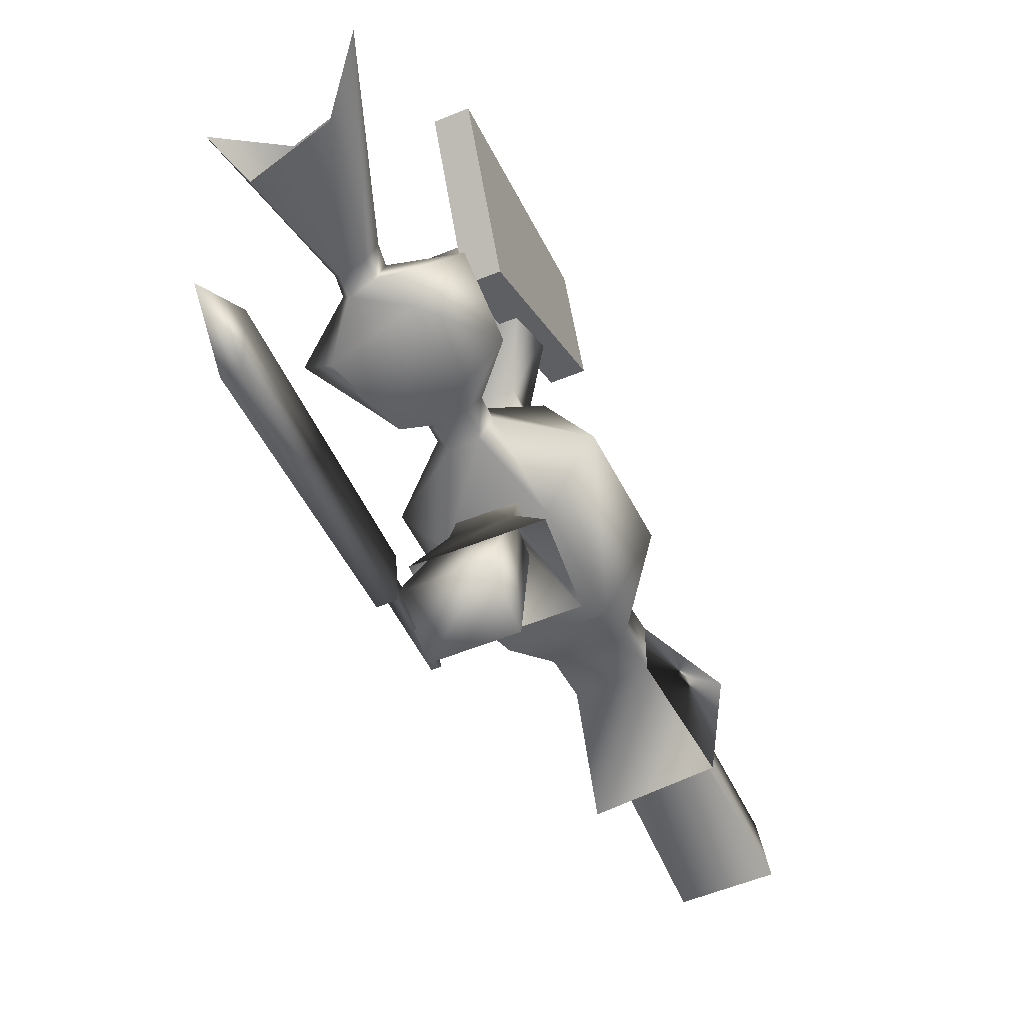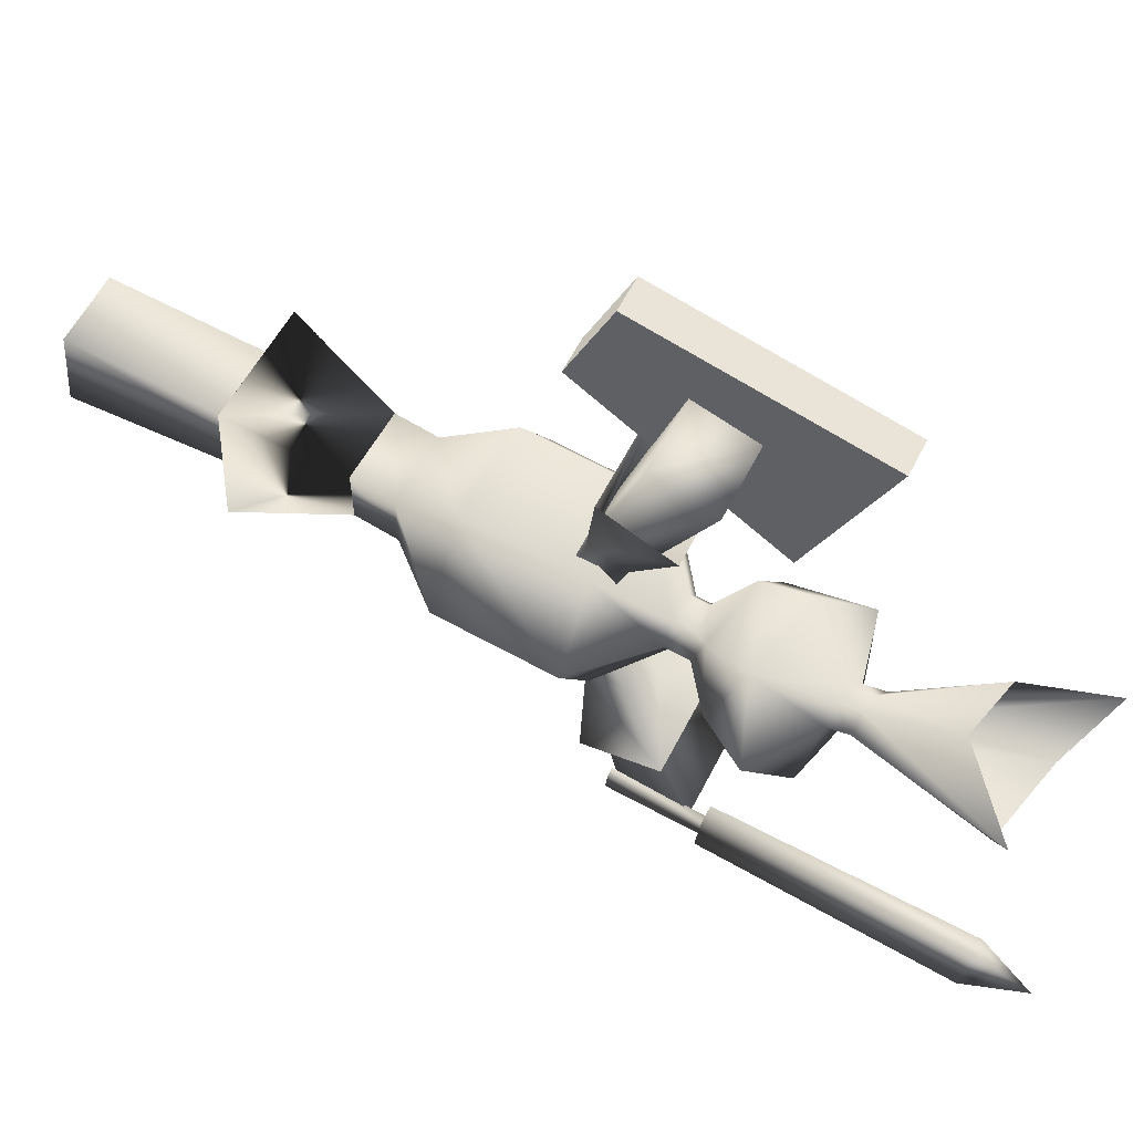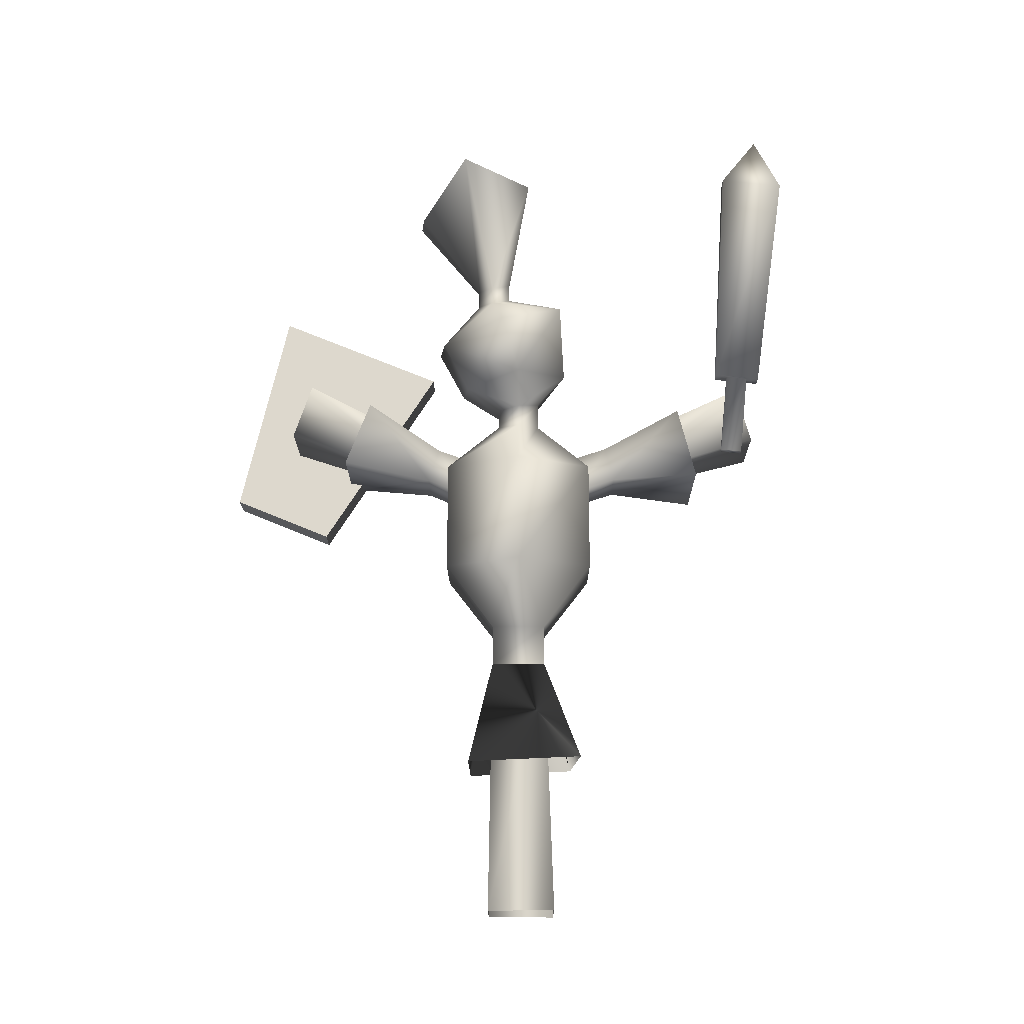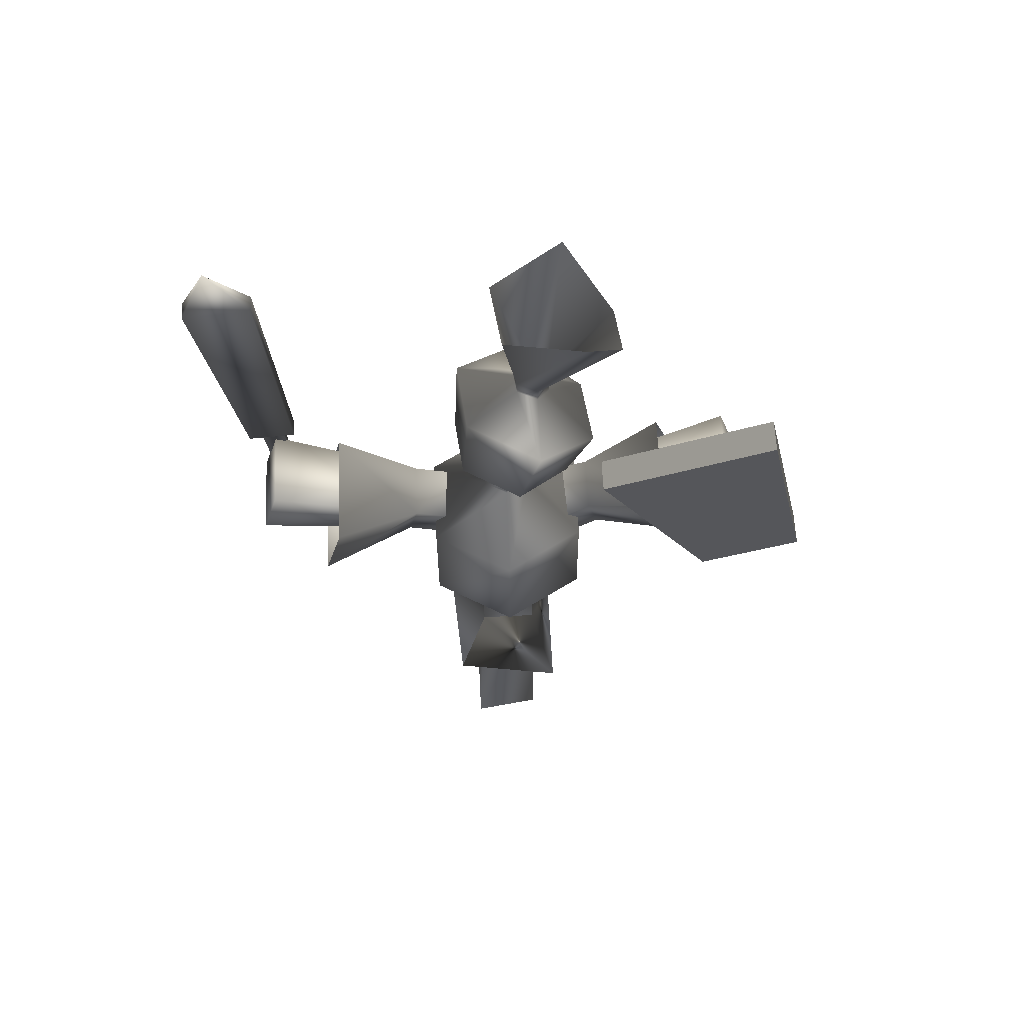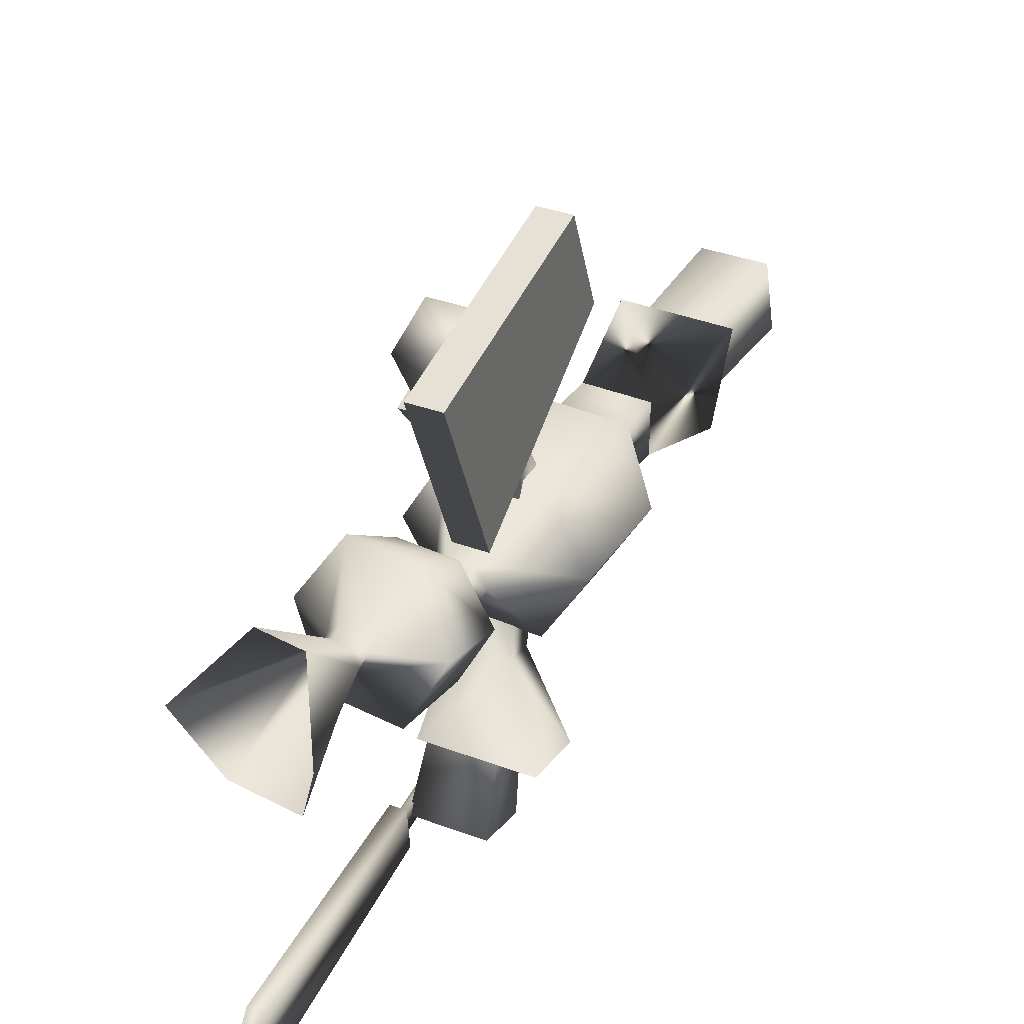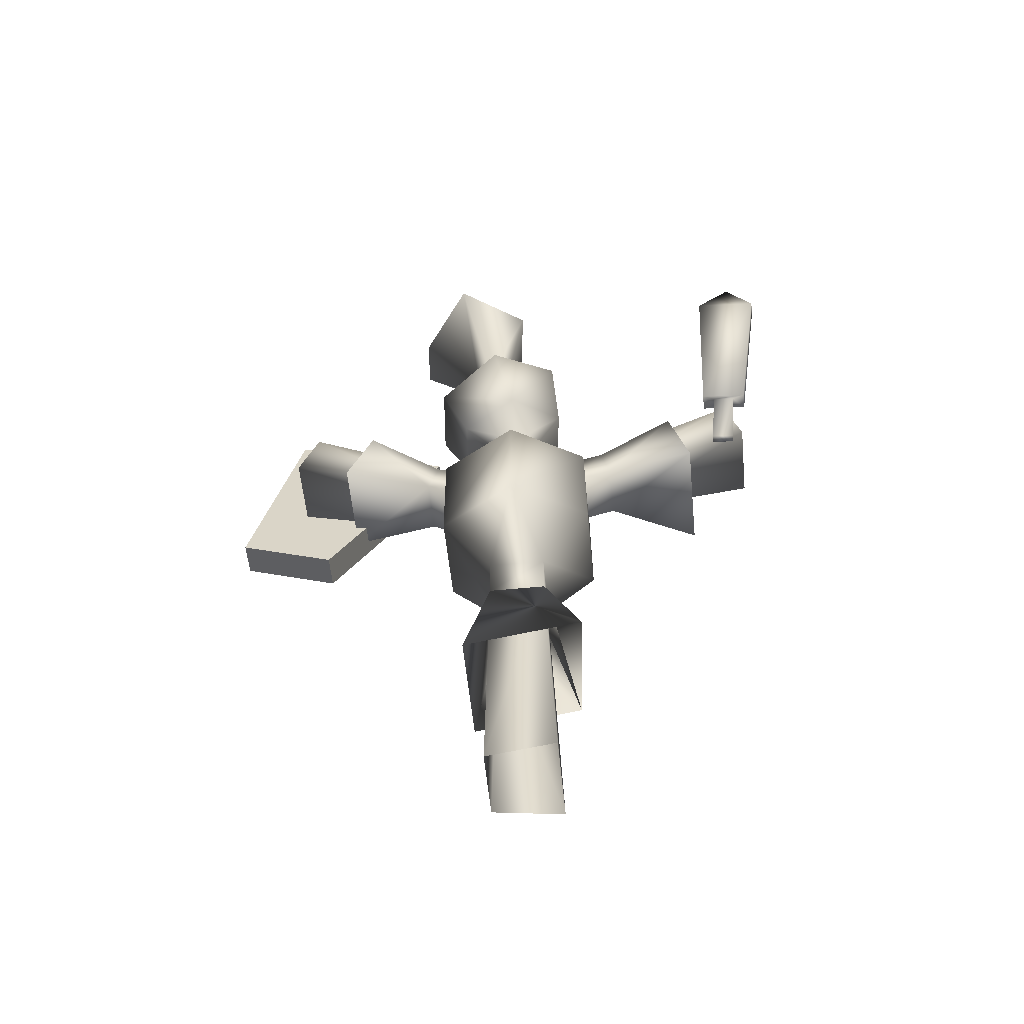
<metadata>
{"format":"obj","ext":"obj","renderer":"f3d","projection":"perspective","resolution":1024,"background":"white","views":[{"elev":-54.4,"azim":-156.5,"up":"+Z"},{"elev":59.9,"azim":117.1,"up":"+Z"},{"elev":-17.8,"azim":90.2,"up":"+Y"},{"elev":63.6,"azim":-92.8,"up":"+Y"},{"elev":35.8,"azim":-154.2,"up":"+Z"},{"elev":-58.4,"azim":95.7,"up":"+Y"}]}
</metadata>
<code>
o
v 0.217 1.381 -0.6157
v 0.217 1.387 -0.5529
v 0.217 1.635 -0.5789
v 0.03264 1.905 0.8632
v -0.05959 1.905 0.8632
v -0.05959 1.28 1.004
v 0.03264 1.28 1.004
v -0.05959 1.905 0.8632
v -0.05959 1.702 0.3751
v -0.05959 1.161 0.7172
v -0.05959 1.28 1.004
v -0.05959 1.702 0.3751
v 0.03264 1.702 0.3751
v 0.03264 1.161 0.7172
v -0.05959 1.161 0.7172
v 0.03264 1.702 0.3751
v 0.03264 1.905 0.8632
v 0.03264 1.28 1.004
v 0.03264 1.161 0.7172
v -0.05959 1.702 0.3751
v -0.05959 1.905 0.8632
v 0.03264 1.905 0.8632
v 0.03264 1.702 0.3751
v -0.05959 1.161 0.7172
v 0.03264 1.161 0.7172
v 0.03264 1.28 1.004
v -0.05959 1.28 1.004
v 0.03766 1.4 0.3482
v 0.1946 1.4 0.3473
v 0.1946 1.36 0.2425
v 0.01706 1.36 0.2433
v 0.1946 1.4 0.3473
v 0.1922 1.299 0.3781
v 0.1922 1.259 0.2733
v 0.1946 1.36 0.2425
v 0.1922 1.299 0.3781
v 0.04004 1.299 0.3781
v 0.01944 1.259 0.2733
v 0.1922 1.259 0.2733
v 0.04004 1.299 0.3781
v 0.03766 1.4 0.3482
v 0.01706 1.36 0.2433
v 0.01944 1.259 0.2733
v 0.2236 1.441 0.8122
v 0.008583 1.606 0.7586
v 0.008583 1.441 0.8122
v 0.2236 1.606 0.7577
v -0.02569 0.7118 0.1738
v -0.02569 0.7118 0.01265
v -0.0796 0.413 -0.07018
v -0.1215 0.4054 0.2469
v 0.1667 0.7043 0.1738
v 0.1971 0.3956 0.2469
v 0.2382 0.4031 -0.09498
v 0.1667 0.7043 0.01265
v 0.155 1.926 0.129
v 0.1294 1.921 0.1884
v 0.122 1.977 0.1884
v 0.1476 1.984 0.129
v 0.2205 1.91 0.1215
v 0.155 1.926 0.129
v 0.1476 1.984 0.129
v 0.2131 1.967 0.1215
v 0.2524 1.89 0.1765
v 0.2205 1.91 0.1215
v 0.2131 1.967 0.1215
v 0.245 1.946 0.1765
v 0.2134 1.892 0.2187
v 0.2524 1.89 0.1765
v 0.245 1.946 0.1765
v 0.206 1.948 0.2187
v 0.1689 1.903 0.2225
v 0.2134 1.892 0.2187
v 0.206 1.948 0.2187
v 0.1615 1.959 0.2225
v 0.1294 1.921 0.1884
v 0.1689 1.903 0.2225
v 0.1615 1.959 0.2225
v 0.122 1.977 0.1884
v 0.08426 1.495 0.03013
v 0.04791 1.497 0.09321
v 0.04876 1.558 0.09287
v 0.08288 1.577 0.03149
v 0.157 1.491 0.03013
v 0.08426 1.495 0.03013
v 0.08288 1.577 0.03149
v 0.1573 1.569 0.03031
v 0.1933 1.488 0.09321
v 0.157 1.491 0.03013
v 0.1573 1.569 0.03031
v 0.1958 1.555 0.0905
v 0.157 1.491 0.1563
v 0.1933 1.488 0.09321
v 0.1958 1.555 0.0905
v 0.1599 1.549 0.1519
v 0.08426 1.495 0.1563
v 0.157 1.491 0.1563
v 0.1599 1.549 0.1519
v 0.08728 1.544 0.1531
v 0.04791 1.497 0.09321
v 0.08426 1.495 0.1563
v 0.08728 1.544 0.1531
v 0.04876 1.558 0.09287
v -0.02569 0.7118 0.01265
v -0.02569 0.7118 0.1738
v -0.01426 0.8308 0.1738
v -0.01426 0.8308 0.01265
v 0.1667 0.7043 0.01265
v -0.02569 0.7118 0.01265
v -0.01426 0.8308 0.01265
v 0.1782 0.8233 0.01265
v 0.1667 0.7043 0.1738
v 0.1667 0.7043 0.01265
v 0.1782 0.8233 0.01265
v 0.1782 0.8233 0.1738
v -0.02569 0.7118 0.1738
v 0.1667 0.7043 0.1738
v 0.1782 0.8233 0.1738
v -0.01426 0.8308 0.1738
v 0.1946 1.404 -0.1846
v 0.2348 1.519 -0.4164
v 0.03766 1.404 -0.1855
v 0.1922 1.301 -0.211
v 0.2299 1.307 -0.471
v -0.08994 1.519 -0.4182
v -0.08501 1.307 -0.471
v 0.04004 1.301 -0.211
v 0.1946 1.369 -0.07812
v 0.03766 1.404 -0.1855
v 0.03766 1.369 -0.07899
v 0.1946 1.404 -0.1846
v 0.1922 1.266 -0.1045
v 0.1946 1.404 -0.1846
v 0.1946 1.369 -0.07812
v 0.1922 1.301 -0.211
v 0.04004 1.266 -0.1045
v 0.1922 1.301 -0.211
v 0.1922 1.266 -0.1045
v 0.04004 1.301 -0.211
v 0.03766 1.369 -0.07899
v 0.04004 1.301 -0.211
v 0.04004 1.266 -0.1045
v 0.03766 1.404 -0.1855
v 0.2236 1.425 -0.6509
v 0.008583 1.592 -0.6045
v 0.2236 1.592 -0.6036
v 0.008583 1.425 -0.6509
v 0.217 1.381 -0.6157
v 0.2388 1.381 -0.6157
v 0.2388 1.387 -0.5529
v 0.217 1.387 -0.5529
v 0.217 1.628 -0.6417
v 0.2388 1.628 -0.6417
v 0.2388 1.381 -0.6157
v 0.217 1.381 -0.6157
v 0.2388 1.628 -0.6417
v 0.2388 1.635 -0.5789
v 0.2388 1.387 -0.5529
v 0.2388 1.381 -0.6157
v 0.2388 1.635 -0.5789
v 0.217 1.635 -0.5789
v 0.217 1.387 -0.5529
v 0.2388 1.387 -0.5529
v 0.2511 1.638 -0.5434
v 0.2046 1.638 -0.5434
v 0.217 1.635 -0.5789
v 0.2388 1.635 -0.5789
v 0.2511 1.624 -0.6772
v 0.2388 1.628 -0.6417
v 0.2046 1.624 -0.6772
v 0.217 1.628 -0.6417
v 0.2511 1.638 -0.5434
v 0.2511 1.624 -0.6772
v 0.2511 2.313 -0.7772
v 0.2511 2.333 -0.5887
v 0.2279 2.481 -0.6996
v 0.2046 1.638 -0.5434
v 0.2511 1.638 -0.5434
v 0.2511 2.333 -0.5887
v 0.2046 2.333 -0.5887
v 0.2046 1.624 -0.6772
v 0.2046 1.638 -0.5434
v 0.2046 2.333 -0.5887
v 0.2046 2.313 -0.7772
v 0.2511 2.313 -0.7772
v 0.2046 2.313 -0.7772
v 0.2511 1.624 -0.6772
v 0.2046 1.624 -0.6772
v -0.02887 1.343 0.6412
v -0.03466 1.536 0.5685
v 0.03766 1.4 0.3482
v 0.04004 1.299 0.3781
v 0.1922 1.299 0.3781
v 0.2449 1.343 0.6412
v 0.2507 1.536 0.5664
v 0.1946 1.4 0.3473
v 0.1922 1.299 0.3781
v 0.2236 1.606 0.7577
v 0.2236 1.441 0.8122
v 0.04004 1.299 0.3781
v 0.1946 1.4 0.3473
v 0.008583 1.606 0.7586
v 0.03766 1.4 0.3482
v 0.008583 1.441 0.8122
v -0.04695 -0.04552 0.1861
v 0.1667 0.7043 0.1738
v -0.02569 0.7118 0.1738
v 0.1472 -0.04739 0.1861
v 0.1667 0.7043 0.01265
v 0.1744 -0.04766 -0.01273
v -0.02569 0.7118 0.01265
v -0.07414 -0.04526 -0.01273
v 0.04004 1.301 -0.211
v 0.2236 1.425 -0.6509
v 0.1922 1.301 -0.211
v 0.008583 1.425 -0.6509
v 0.03766 1.404 -0.1855
v 0.008583 1.592 -0.6045
v 0.1946 1.404 -0.1846
v 0.2236 1.592 -0.6036
v 0.2131 1.967 0.1215
v 0.1476 1.984 0.129
v 0.05865 2.347 0.08321
v 0.2753 2.295 0.05815
v -0.02626 2.431 0.3043
v 0.122 1.977 0.1884
v 0.1047 2.22 0.417
v 0.1615 1.959 0.2225
v 0.2518 2.184 0.4044
v 0.206 1.948 0.2187
v 0.381 2.344 0.2647
v 0.245 1.946 0.1765
v 0.157 1.491 0.03013
v 0.1933 1.488 0.09321
v 0.3639 1.323 0.09321
v 0.2356 1.33 0.3158
v 0.2194 1.007 0.317
v -0.03858 1.023 0.317
v -0.01426 0.8308 0.1738
v 0.08426 1.495 0.03013
v 0.2356 1.33 -0.1294
v 0.3483 0.9993 0.09321
v 0.1782 0.8233 0.1738
v 0.04791 1.497 0.09321
v -0.021 1.346 -0.1294
v 0.2194 1.007 -0.1306
v 0.1782 0.8233 0.01265
v 0.08426 1.495 0.1563
v -0.1493 1.354 0.09321
v -0.03858 1.023 -0.1306
v 0.1782 0.8233 0.01265
v 0.157 1.491 0.1563
v -0.021 1.346 0.3158
v -0.1675 1.031 0.09321
v -0.01426 0.8308 0.01265
v -0.01426 0.8308 0.1738
v 0.04876 1.558 0.09287
v -0.05203 1.663 0.1295
v 0.08288 1.577 0.03149
v 0.03311 1.685 -0.03614
v 0.05853 1.905 -0.01874
v 0.2147 1.642 -0.0545
v 0.287 1.852 -0.04184
v 0.3035 1.635 0.09279
v 0.4084 1.77 0.1435
v 0.2879 1.725 0.329
v 0.2524 1.89 0.1765
v 0.2134 1.892 0.2187
v 0.2205 1.91 0.1215
v 0.155 1.926 0.129
v -0.04858 1.878 0.1897
v 0.1294 1.921 0.1884
v 0.07312 1.775 0.3508
v 0.1689 1.903 0.2225
v 0.04824 1.635 0.2722
v 0.08728 1.544 0.1531
v 0.2281 1.597 0.2554
v 0.1599 1.549 0.1519
v 0.1958 1.555 0.0905
v 0.1573 1.569 0.03031
v 0.217 1.628 -0.6417
g Geoset0
f 1 2 3
f 4 5 6
f 6 7 4
f 8 9 10
f 10 11 8
f 12 13 14
f 14 15 12
f 16 17 18
f 18 19 16
f 20 21 22
f 22 23 20
f 24 25 26
f 26 27 24
f 28 29 30
f 30 31 28
f 32 33 34
f 34 35 32
f 36 37 38
f 38 39 36
f 40 41 42
f 42 43 40
f 44 45 46
f 44 47 45
f 48 49 50
f 50 51 48
f 52 48 51
f 51 53 52
f 53 54 55
f 55 52 53
f 52 55 54
f 49 55 54
f 54 50 49
f 55 49 50
f 51 50 49
f 49 48 51
f 53 51 48
f 48 52 53
f 54 53 52
f 56 57 58
f 58 59 56
f 60 61 62
f 62 63 60
f 64 65 66
f 66 67 64
f 68 69 70
f 70 71 68
f 72 73 74
f 74 75 72
f 76 77 78
f 78 79 76
f 80 81 82
f 82 83 80
f 84 85 86
f 86 87 84
f 88 89 90
f 90 91 88
f 92 93 94
f 94 95 92
f 96 97 98
f 98 99 96
f 100 101 102
f 102 103 100
f 104 105 106
f 106 107 104
f 108 109 110
f 110 111 108
f 112 113 114
f 114 115 112
f 116 117 118
f 118 119 116
f 120 121 122
f 123 121 120
f 121 123 124
f 125 122 121
f 126 122 125
f 122 126 127
f 124 127 126
f 127 124 123
f 128 129 130
f 129 128 131
f 132 133 134
f 133 132 135
f 136 137 138
f 137 136 139
f 140 141 142
f 141 140 143
f 144 145 146
f 144 147 145
f 148 149 150
f 151 148 150
f 152 153 154
f 154 155 152
f 156 157 158
f 158 159 156
f 160 161 162
f 162 163 160
f 164 165 166
f 166 167 164
f 168 164 167
f 167 169 168
f 170 168 169
f 169 171 170
f 165 170 171
f 171 166 165
f 172 173 174
f 174 175 172
f 175 174 176
f 177 178 179
f 179 180 177
f 180 179 176
f 181 182 183
f 183 184 181
f 184 183 176
f 185 186 176
f 186 185 187
f 187 188 186
f 189 190 191
f 191 192 189
f 192 193 189
f 194 189 193
f 195 194 193
f 193 196 195
f 190 195 196
f 196 191 190
f 197 198 199
f 200 197 199
f 197 201 198
f 201 202 198
f 201 203 202
f 203 204 202
f 203 200 204
f 200 199 204
f 205 206 207
f 205 208 206
f 208 209 206
f 208 210 209
f 210 211 209
f 210 212 211
f 212 207 211
f 212 205 207
f 213 214 215
f 213 216 214
f 217 216 213
f 217 218 216
f 219 218 217
f 219 220 218
f 215 220 219
f 215 214 220
f 221 222 223
f 223 224 221
f 225 223 222
f 222 226 225
f 227 225 226
f 226 228 227
f 229 227 228
f 228 230 229
f 231 229 230
f 230 232 231
f 231 232 224
f 221 224 232
f 233 234 235
f 236 235 234
f 236 237 235
f 238 237 236
f 237 238 239
f 240 233 241
f 235 241 233
f 235 242 241
f 237 242 235
f 242 237 243
f 239 243 237
f 244 240 245
f 241 245 240
f 241 246 245
f 242 246 241
f 246 242 247
f 243 247 242
f 248 244 249
f 245 249 244
f 245 250 249
f 246 250 245
f 250 246 251
f 252 248 253
f 249 253 248
f 249 254 253
f 250 254 249
f 254 250 255
f 251 255 250
f 234 252 236
f 253 236 252
f 253 238 236
f 254 238 253
f 238 254 256
f 255 256 254
f 257 258 259
f 258 260 259
f 258 261 260
f 262 260 261
f 261 263 262
f 262 263 264
f 265 264 263
f 266 264 265
f 266 265 267
f 268 266 267
f 263 261 269
f 267 263 269
f 265 263 267
f 269 261 270
f 261 271 270
f 261 258 271
f 272 273 274
f 271 273 272
f 270 271 272
f 273 266 274
f 274 266 268
f 258 257 275
f 257 276 275
f 277 275 276
f 276 278 277
f 277 278 279
f 273 271 258
f 258 275 273
f 266 273 275
f 275 277 266
f 264 266 277
f 279 264 277
f 264 279 262
f 280 262 279
f 260 262 280
f 280 259 260
f 3 281 1

</code>
